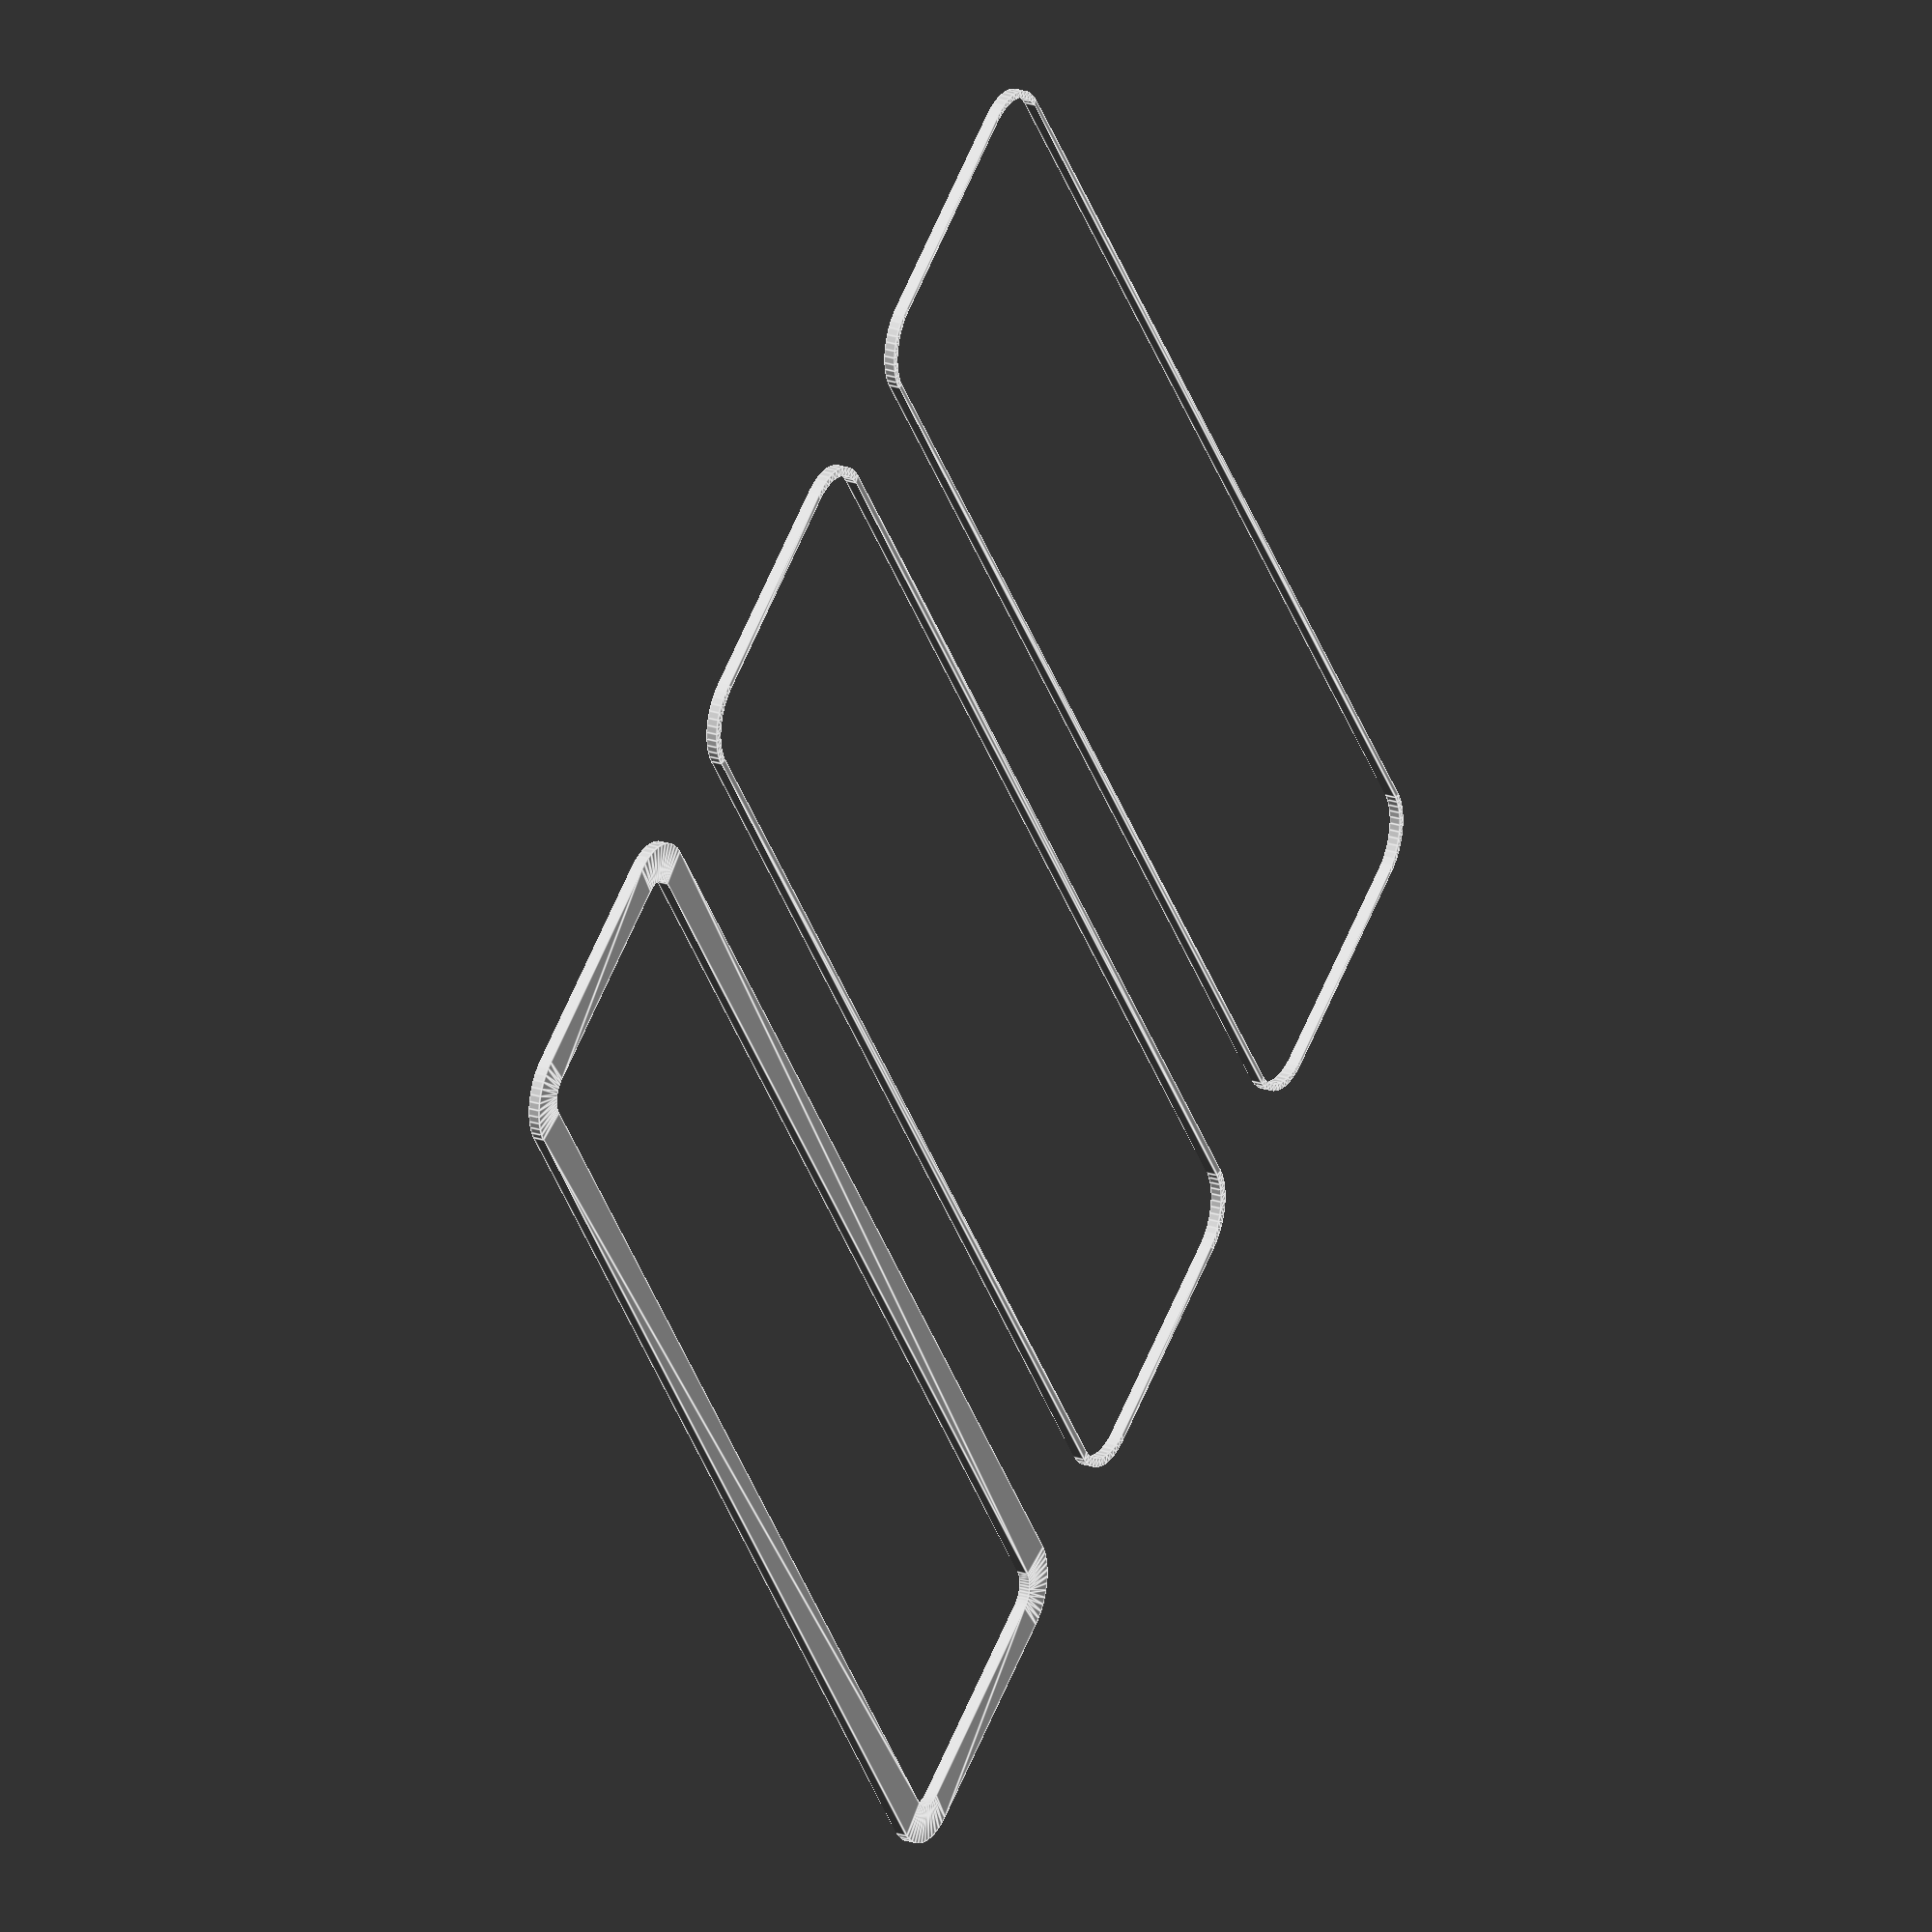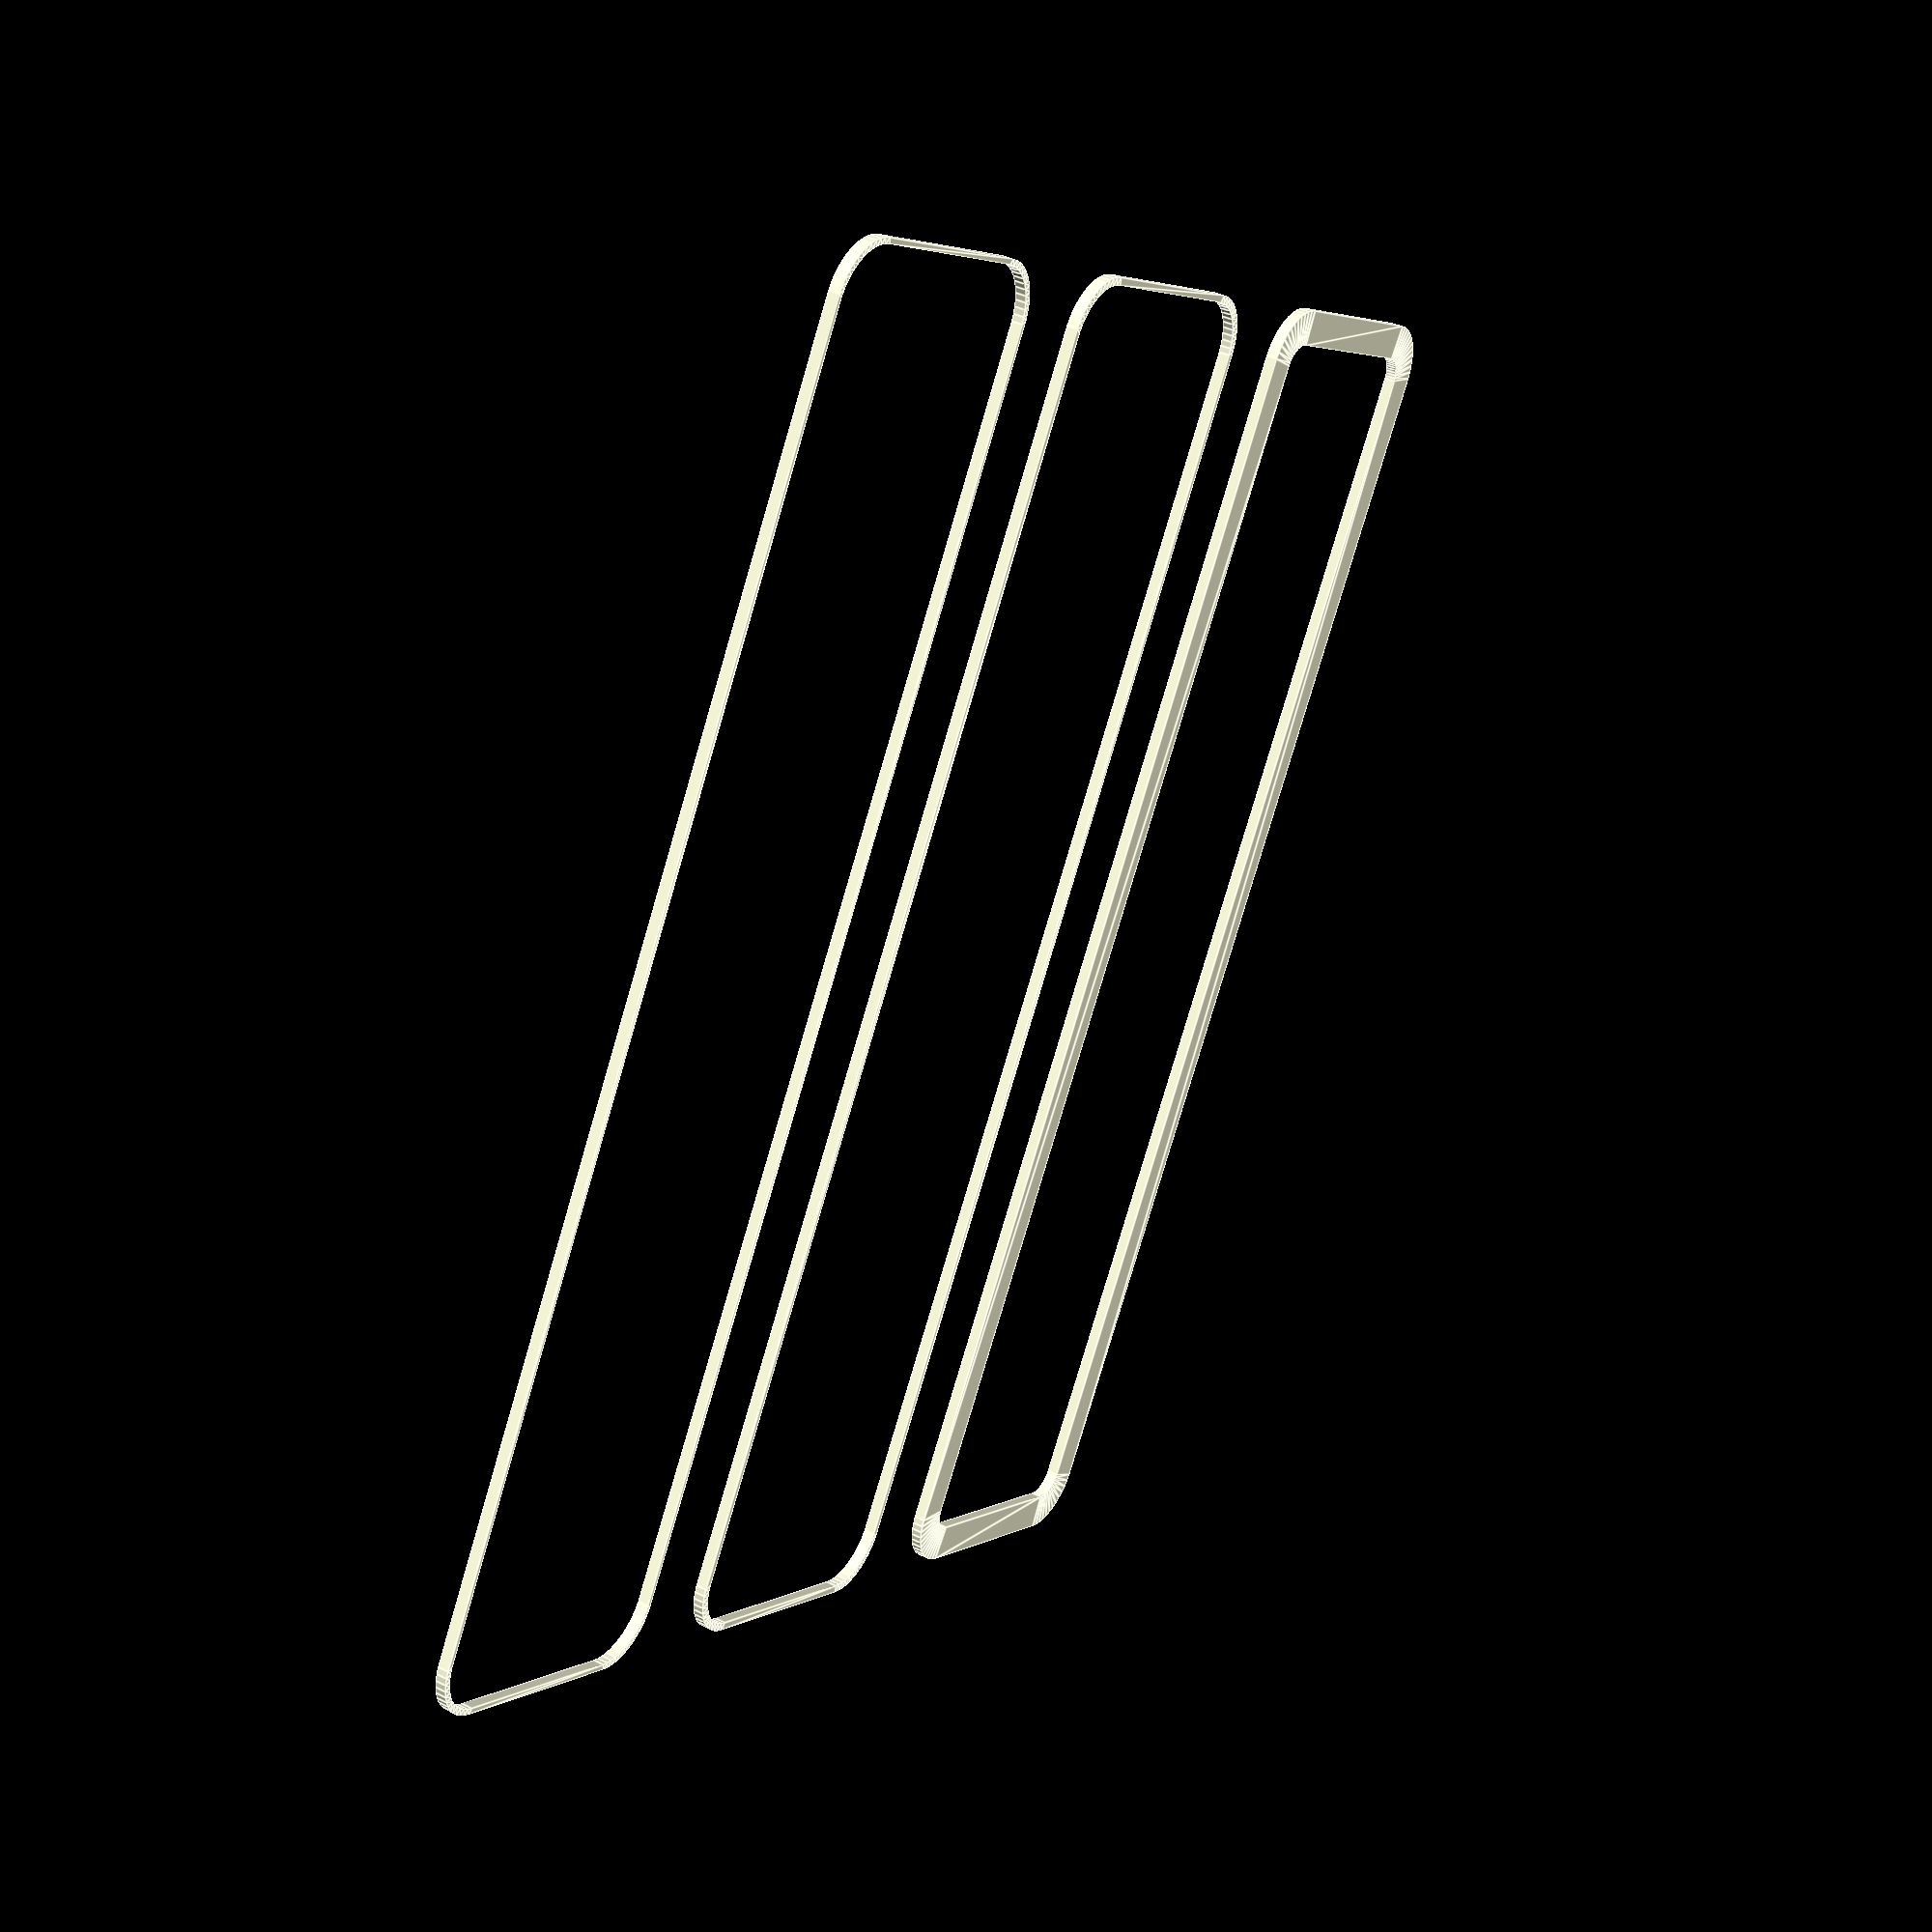
<openscad>
$fn = 50;


union() {
	translate(v = [0, 0, 0]) {
		projection() {
			intersection() {
				translate(v = [-500, -500, -7.5000000000]) {
					cube(size = [1000, 1000, 0.1000000000]);
				}
				difference() {
					union() {
						hull() {
							translate(v = [-55.0000000000, 10.0000000000, 0]) {
								cylinder(h = 18, r = 5);
							}
							translate(v = [55.0000000000, 10.0000000000, 0]) {
								cylinder(h = 18, r = 5);
							}
							translate(v = [-55.0000000000, -10.0000000000, 0]) {
								cylinder(h = 18, r = 5);
							}
							translate(v = [55.0000000000, -10.0000000000, 0]) {
								cylinder(h = 18, r = 5);
							}
						}
					}
					union() {
						translate(v = [-52.5000000000, -7.5000000000, 1]) {
							rotate(a = [0, 0, 0]) {
								difference() {
									union() {
										cylinder(h = 3, r = 2.9000000000);
										translate(v = [0, 0, -10.0000000000]) {
											cylinder(h = 10, r = 1.5000000000);
										}
										translate(v = [0, 0, -10.0000000000]) {
											cylinder(h = 10, r = 1.8000000000);
										}
										translate(v = [0, 0, -10.0000000000]) {
											cylinder(h = 10, r = 1.5000000000);
										}
									}
									union();
								}
							}
						}
						translate(v = [52.5000000000, -7.5000000000, 1]) {
							rotate(a = [0, 0, 0]) {
								difference() {
									union() {
										cylinder(h = 3, r = 2.9000000000);
										translate(v = [0, 0, -10.0000000000]) {
											cylinder(h = 10, r = 1.5000000000);
										}
										translate(v = [0, 0, -10.0000000000]) {
											cylinder(h = 10, r = 1.8000000000);
										}
										translate(v = [0, 0, -10.0000000000]) {
											cylinder(h = 10, r = 1.5000000000);
										}
									}
									union();
								}
							}
						}
						translate(v = [-52.5000000000, 7.5000000000, 1]) {
							rotate(a = [0, 0, 0]) {
								difference() {
									union() {
										cylinder(h = 3, r = 2.9000000000);
										translate(v = [0, 0, -10.0000000000]) {
											cylinder(h = 10, r = 1.5000000000);
										}
										translate(v = [0, 0, -10.0000000000]) {
											cylinder(h = 10, r = 1.8000000000);
										}
										translate(v = [0, 0, -10.0000000000]) {
											cylinder(h = 10, r = 1.5000000000);
										}
									}
									union();
								}
							}
						}
						translate(v = [52.5000000000, 7.5000000000, 1]) {
							rotate(a = [0, 0, 0]) {
								difference() {
									union() {
										cylinder(h = 3, r = 2.9000000000);
										translate(v = [0, 0, -10.0000000000]) {
											cylinder(h = 10, r = 1.5000000000);
										}
										translate(v = [0, 0, -10.0000000000]) {
											cylinder(h = 10, r = 1.8000000000);
										}
										translate(v = [0, 0, -10.0000000000]) {
											cylinder(h = 10, r = 1.5000000000);
										}
									}
									union();
								}
							}
						}
						translate(v = [0, 0, 1]) {
							hull() {
								union() {
									translate(v = [-54.7500000000, 9.7500000000, 4.7500000000]) {
										cylinder(h = 28.5000000000, r = 4.7500000000);
									}
									translate(v = [-54.7500000000, 9.7500000000, 4.7500000000]) {
										sphere(r = 4.7500000000);
									}
									translate(v = [-54.7500000000, 9.7500000000, 33.2500000000]) {
										sphere(r = 4.7500000000);
									}
								}
								union() {
									translate(v = [54.7500000000, 9.7500000000, 4.7500000000]) {
										cylinder(h = 28.5000000000, r = 4.7500000000);
									}
									translate(v = [54.7500000000, 9.7500000000, 4.7500000000]) {
										sphere(r = 4.7500000000);
									}
									translate(v = [54.7500000000, 9.7500000000, 33.2500000000]) {
										sphere(r = 4.7500000000);
									}
								}
								union() {
									translate(v = [-54.7500000000, -9.7500000000, 4.7500000000]) {
										cylinder(h = 28.5000000000, r = 4.7500000000);
									}
									translate(v = [-54.7500000000, -9.7500000000, 4.7500000000]) {
										sphere(r = 4.7500000000);
									}
									translate(v = [-54.7500000000, -9.7500000000, 33.2500000000]) {
										sphere(r = 4.7500000000);
									}
								}
								union() {
									translate(v = [54.7500000000, -9.7500000000, 4.7500000000]) {
										cylinder(h = 28.5000000000, r = 4.7500000000);
									}
									translate(v = [54.7500000000, -9.7500000000, 4.7500000000]) {
										sphere(r = 4.7500000000);
									}
									translate(v = [54.7500000000, -9.7500000000, 33.2500000000]) {
										sphere(r = 4.7500000000);
									}
								}
							}
						}
					}
				}
			}
		}
	}
	translate(v = [0, 39, 0]) {
		projection() {
			intersection() {
				translate(v = [-500, -500, -4.5000000000]) {
					cube(size = [1000, 1000, 0.1000000000]);
				}
				difference() {
					union() {
						hull() {
							translate(v = [-55.0000000000, 10.0000000000, 0]) {
								cylinder(h = 18, r = 5);
							}
							translate(v = [55.0000000000, 10.0000000000, 0]) {
								cylinder(h = 18, r = 5);
							}
							translate(v = [-55.0000000000, -10.0000000000, 0]) {
								cylinder(h = 18, r = 5);
							}
							translate(v = [55.0000000000, -10.0000000000, 0]) {
								cylinder(h = 18, r = 5);
							}
						}
					}
					union() {
						translate(v = [-52.5000000000, -7.5000000000, 1]) {
							rotate(a = [0, 0, 0]) {
								difference() {
									union() {
										cylinder(h = 3, r = 2.9000000000);
										translate(v = [0, 0, -10.0000000000]) {
											cylinder(h = 10, r = 1.5000000000);
										}
										translate(v = [0, 0, -10.0000000000]) {
											cylinder(h = 10, r = 1.8000000000);
										}
										translate(v = [0, 0, -10.0000000000]) {
											cylinder(h = 10, r = 1.5000000000);
										}
									}
									union();
								}
							}
						}
						translate(v = [52.5000000000, -7.5000000000, 1]) {
							rotate(a = [0, 0, 0]) {
								difference() {
									union() {
										cylinder(h = 3, r = 2.9000000000);
										translate(v = [0, 0, -10.0000000000]) {
											cylinder(h = 10, r = 1.5000000000);
										}
										translate(v = [0, 0, -10.0000000000]) {
											cylinder(h = 10, r = 1.8000000000);
										}
										translate(v = [0, 0, -10.0000000000]) {
											cylinder(h = 10, r = 1.5000000000);
										}
									}
									union();
								}
							}
						}
						translate(v = [-52.5000000000, 7.5000000000, 1]) {
							rotate(a = [0, 0, 0]) {
								difference() {
									union() {
										cylinder(h = 3, r = 2.9000000000);
										translate(v = [0, 0, -10.0000000000]) {
											cylinder(h = 10, r = 1.5000000000);
										}
										translate(v = [0, 0, -10.0000000000]) {
											cylinder(h = 10, r = 1.8000000000);
										}
										translate(v = [0, 0, -10.0000000000]) {
											cylinder(h = 10, r = 1.5000000000);
										}
									}
									union();
								}
							}
						}
						translate(v = [52.5000000000, 7.5000000000, 1]) {
							rotate(a = [0, 0, 0]) {
								difference() {
									union() {
										cylinder(h = 3, r = 2.9000000000);
										translate(v = [0, 0, -10.0000000000]) {
											cylinder(h = 10, r = 1.5000000000);
										}
										translate(v = [0, 0, -10.0000000000]) {
											cylinder(h = 10, r = 1.8000000000);
										}
										translate(v = [0, 0, -10.0000000000]) {
											cylinder(h = 10, r = 1.5000000000);
										}
									}
									union();
								}
							}
						}
						translate(v = [0, 0, 1]) {
							hull() {
								union() {
									translate(v = [-54.7500000000, 9.7500000000, 4.7500000000]) {
										cylinder(h = 28.5000000000, r = 4.7500000000);
									}
									translate(v = [-54.7500000000, 9.7500000000, 4.7500000000]) {
										sphere(r = 4.7500000000);
									}
									translate(v = [-54.7500000000, 9.7500000000, 33.2500000000]) {
										sphere(r = 4.7500000000);
									}
								}
								union() {
									translate(v = [54.7500000000, 9.7500000000, 4.7500000000]) {
										cylinder(h = 28.5000000000, r = 4.7500000000);
									}
									translate(v = [54.7500000000, 9.7500000000, 4.7500000000]) {
										sphere(r = 4.7500000000);
									}
									translate(v = [54.7500000000, 9.7500000000, 33.2500000000]) {
										sphere(r = 4.7500000000);
									}
								}
								union() {
									translate(v = [-54.7500000000, -9.7500000000, 4.7500000000]) {
										cylinder(h = 28.5000000000, r = 4.7500000000);
									}
									translate(v = [-54.7500000000, -9.7500000000, 4.7500000000]) {
										sphere(r = 4.7500000000);
									}
									translate(v = [-54.7500000000, -9.7500000000, 33.2500000000]) {
										sphere(r = 4.7500000000);
									}
								}
								union() {
									translate(v = [54.7500000000, -9.7500000000, 4.7500000000]) {
										cylinder(h = 28.5000000000, r = 4.7500000000);
									}
									translate(v = [54.7500000000, -9.7500000000, 4.7500000000]) {
										sphere(r = 4.7500000000);
									}
									translate(v = [54.7500000000, -9.7500000000, 33.2500000000]) {
										sphere(r = 4.7500000000);
									}
								}
							}
						}
					}
				}
			}
		}
	}
	translate(v = [0, 78, 0]) {
		projection() {
			intersection() {
				translate(v = [-500, -500, -1.5000000000]) {
					cube(size = [1000, 1000, 0.1000000000]);
				}
				difference() {
					union() {
						hull() {
							translate(v = [-55.0000000000, 10.0000000000, 0]) {
								cylinder(h = 18, r = 5);
							}
							translate(v = [55.0000000000, 10.0000000000, 0]) {
								cylinder(h = 18, r = 5);
							}
							translate(v = [-55.0000000000, -10.0000000000, 0]) {
								cylinder(h = 18, r = 5);
							}
							translate(v = [55.0000000000, -10.0000000000, 0]) {
								cylinder(h = 18, r = 5);
							}
						}
					}
					union() {
						translate(v = [-52.5000000000, -7.5000000000, 1]) {
							rotate(a = [0, 0, 0]) {
								difference() {
									union() {
										cylinder(h = 3, r = 2.9000000000);
										translate(v = [0, 0, -10.0000000000]) {
											cylinder(h = 10, r = 1.5000000000);
										}
										translate(v = [0, 0, -10.0000000000]) {
											cylinder(h = 10, r = 1.8000000000);
										}
										translate(v = [0, 0, -10.0000000000]) {
											cylinder(h = 10, r = 1.5000000000);
										}
									}
									union();
								}
							}
						}
						translate(v = [52.5000000000, -7.5000000000, 1]) {
							rotate(a = [0, 0, 0]) {
								difference() {
									union() {
										cylinder(h = 3, r = 2.9000000000);
										translate(v = [0, 0, -10.0000000000]) {
											cylinder(h = 10, r = 1.5000000000);
										}
										translate(v = [0, 0, -10.0000000000]) {
											cylinder(h = 10, r = 1.8000000000);
										}
										translate(v = [0, 0, -10.0000000000]) {
											cylinder(h = 10, r = 1.5000000000);
										}
									}
									union();
								}
							}
						}
						translate(v = [-52.5000000000, 7.5000000000, 1]) {
							rotate(a = [0, 0, 0]) {
								difference() {
									union() {
										cylinder(h = 3, r = 2.9000000000);
										translate(v = [0, 0, -10.0000000000]) {
											cylinder(h = 10, r = 1.5000000000);
										}
										translate(v = [0, 0, -10.0000000000]) {
											cylinder(h = 10, r = 1.8000000000);
										}
										translate(v = [0, 0, -10.0000000000]) {
											cylinder(h = 10, r = 1.5000000000);
										}
									}
									union();
								}
							}
						}
						translate(v = [52.5000000000, 7.5000000000, 1]) {
							rotate(a = [0, 0, 0]) {
								difference() {
									union() {
										cylinder(h = 3, r = 2.9000000000);
										translate(v = [0, 0, -10.0000000000]) {
											cylinder(h = 10, r = 1.5000000000);
										}
										translate(v = [0, 0, -10.0000000000]) {
											cylinder(h = 10, r = 1.8000000000);
										}
										translate(v = [0, 0, -10.0000000000]) {
											cylinder(h = 10, r = 1.5000000000);
										}
									}
									union();
								}
							}
						}
						translate(v = [0, 0, 1]) {
							hull() {
								union() {
									translate(v = [-54.7500000000, 9.7500000000, 4.7500000000]) {
										cylinder(h = 28.5000000000, r = 4.7500000000);
									}
									translate(v = [-54.7500000000, 9.7500000000, 4.7500000000]) {
										sphere(r = 4.7500000000);
									}
									translate(v = [-54.7500000000, 9.7500000000, 33.2500000000]) {
										sphere(r = 4.7500000000);
									}
								}
								union() {
									translate(v = [54.7500000000, 9.7500000000, 4.7500000000]) {
										cylinder(h = 28.5000000000, r = 4.7500000000);
									}
									translate(v = [54.7500000000, 9.7500000000, 4.7500000000]) {
										sphere(r = 4.7500000000);
									}
									translate(v = [54.7500000000, 9.7500000000, 33.2500000000]) {
										sphere(r = 4.7500000000);
									}
								}
								union() {
									translate(v = [-54.7500000000, -9.7500000000, 4.7500000000]) {
										cylinder(h = 28.5000000000, r = 4.7500000000);
									}
									translate(v = [-54.7500000000, -9.7500000000, 4.7500000000]) {
										sphere(r = 4.7500000000);
									}
									translate(v = [-54.7500000000, -9.7500000000, 33.2500000000]) {
										sphere(r = 4.7500000000);
									}
								}
								union() {
									translate(v = [54.7500000000, -9.7500000000, 4.7500000000]) {
										cylinder(h = 28.5000000000, r = 4.7500000000);
									}
									translate(v = [54.7500000000, -9.7500000000, 4.7500000000]) {
										sphere(r = 4.7500000000);
									}
									translate(v = [54.7500000000, -9.7500000000, 33.2500000000]) {
										sphere(r = 4.7500000000);
									}
								}
							}
						}
					}
				}
			}
		}
	}
	translate(v = [0, 117, 0]) {
		projection() {
			intersection() {
				translate(v = [-500, -500, 1.5000000000]) {
					cube(size = [1000, 1000, 0.1000000000]);
				}
				difference() {
					union() {
						hull() {
							translate(v = [-55.0000000000, 10.0000000000, 0]) {
								cylinder(h = 18, r = 5);
							}
							translate(v = [55.0000000000, 10.0000000000, 0]) {
								cylinder(h = 18, r = 5);
							}
							translate(v = [-55.0000000000, -10.0000000000, 0]) {
								cylinder(h = 18, r = 5);
							}
							translate(v = [55.0000000000, -10.0000000000, 0]) {
								cylinder(h = 18, r = 5);
							}
						}
					}
					union() {
						translate(v = [-52.5000000000, -7.5000000000, 1]) {
							rotate(a = [0, 0, 0]) {
								difference() {
									union() {
										cylinder(h = 3, r = 2.9000000000);
										translate(v = [0, 0, -10.0000000000]) {
											cylinder(h = 10, r = 1.5000000000);
										}
										translate(v = [0, 0, -10.0000000000]) {
											cylinder(h = 10, r = 1.8000000000);
										}
										translate(v = [0, 0, -10.0000000000]) {
											cylinder(h = 10, r = 1.5000000000);
										}
									}
									union();
								}
							}
						}
						translate(v = [52.5000000000, -7.5000000000, 1]) {
							rotate(a = [0, 0, 0]) {
								difference() {
									union() {
										cylinder(h = 3, r = 2.9000000000);
										translate(v = [0, 0, -10.0000000000]) {
											cylinder(h = 10, r = 1.5000000000);
										}
										translate(v = [0, 0, -10.0000000000]) {
											cylinder(h = 10, r = 1.8000000000);
										}
										translate(v = [0, 0, -10.0000000000]) {
											cylinder(h = 10, r = 1.5000000000);
										}
									}
									union();
								}
							}
						}
						translate(v = [-52.5000000000, 7.5000000000, 1]) {
							rotate(a = [0, 0, 0]) {
								difference() {
									union() {
										cylinder(h = 3, r = 2.9000000000);
										translate(v = [0, 0, -10.0000000000]) {
											cylinder(h = 10, r = 1.5000000000);
										}
										translate(v = [0, 0, -10.0000000000]) {
											cylinder(h = 10, r = 1.8000000000);
										}
										translate(v = [0, 0, -10.0000000000]) {
											cylinder(h = 10, r = 1.5000000000);
										}
									}
									union();
								}
							}
						}
						translate(v = [52.5000000000, 7.5000000000, 1]) {
							rotate(a = [0, 0, 0]) {
								difference() {
									union() {
										cylinder(h = 3, r = 2.9000000000);
										translate(v = [0, 0, -10.0000000000]) {
											cylinder(h = 10, r = 1.5000000000);
										}
										translate(v = [0, 0, -10.0000000000]) {
											cylinder(h = 10, r = 1.8000000000);
										}
										translate(v = [0, 0, -10.0000000000]) {
											cylinder(h = 10, r = 1.5000000000);
										}
									}
									union();
								}
							}
						}
						translate(v = [0, 0, 1]) {
							hull() {
								union() {
									translate(v = [-54.7500000000, 9.7500000000, 4.7500000000]) {
										cylinder(h = 28.5000000000, r = 4.7500000000);
									}
									translate(v = [-54.7500000000, 9.7500000000, 4.7500000000]) {
										sphere(r = 4.7500000000);
									}
									translate(v = [-54.7500000000, 9.7500000000, 33.2500000000]) {
										sphere(r = 4.7500000000);
									}
								}
								union() {
									translate(v = [54.7500000000, 9.7500000000, 4.7500000000]) {
										cylinder(h = 28.5000000000, r = 4.7500000000);
									}
									translate(v = [54.7500000000, 9.7500000000, 4.7500000000]) {
										sphere(r = 4.7500000000);
									}
									translate(v = [54.7500000000, 9.7500000000, 33.2500000000]) {
										sphere(r = 4.7500000000);
									}
								}
								union() {
									translate(v = [-54.7500000000, -9.7500000000, 4.7500000000]) {
										cylinder(h = 28.5000000000, r = 4.7500000000);
									}
									translate(v = [-54.7500000000, -9.7500000000, 4.7500000000]) {
										sphere(r = 4.7500000000);
									}
									translate(v = [-54.7500000000, -9.7500000000, 33.2500000000]) {
										sphere(r = 4.7500000000);
									}
								}
								union() {
									translate(v = [54.7500000000, -9.7500000000, 4.7500000000]) {
										cylinder(h = 28.5000000000, r = 4.7500000000);
									}
									translate(v = [54.7500000000, -9.7500000000, 4.7500000000]) {
										sphere(r = 4.7500000000);
									}
									translate(v = [54.7500000000, -9.7500000000, 33.2500000000]) {
										sphere(r = 4.7500000000);
									}
								}
							}
						}
					}
				}
			}
		}
	}
	translate(v = [0, 156, 0]) {
		projection() {
			intersection() {
				translate(v = [-500, -500, 4.5000000000]) {
					cube(size = [1000, 1000, 0.1000000000]);
				}
				difference() {
					union() {
						hull() {
							translate(v = [-55.0000000000, 10.0000000000, 0]) {
								cylinder(h = 18, r = 5);
							}
							translate(v = [55.0000000000, 10.0000000000, 0]) {
								cylinder(h = 18, r = 5);
							}
							translate(v = [-55.0000000000, -10.0000000000, 0]) {
								cylinder(h = 18, r = 5);
							}
							translate(v = [55.0000000000, -10.0000000000, 0]) {
								cylinder(h = 18, r = 5);
							}
						}
					}
					union() {
						translate(v = [-52.5000000000, -7.5000000000, 1]) {
							rotate(a = [0, 0, 0]) {
								difference() {
									union() {
										cylinder(h = 3, r = 2.9000000000);
										translate(v = [0, 0, -10.0000000000]) {
											cylinder(h = 10, r = 1.5000000000);
										}
										translate(v = [0, 0, -10.0000000000]) {
											cylinder(h = 10, r = 1.8000000000);
										}
										translate(v = [0, 0, -10.0000000000]) {
											cylinder(h = 10, r = 1.5000000000);
										}
									}
									union();
								}
							}
						}
						translate(v = [52.5000000000, -7.5000000000, 1]) {
							rotate(a = [0, 0, 0]) {
								difference() {
									union() {
										cylinder(h = 3, r = 2.9000000000);
										translate(v = [0, 0, -10.0000000000]) {
											cylinder(h = 10, r = 1.5000000000);
										}
										translate(v = [0, 0, -10.0000000000]) {
											cylinder(h = 10, r = 1.8000000000);
										}
										translate(v = [0, 0, -10.0000000000]) {
											cylinder(h = 10, r = 1.5000000000);
										}
									}
									union();
								}
							}
						}
						translate(v = [-52.5000000000, 7.5000000000, 1]) {
							rotate(a = [0, 0, 0]) {
								difference() {
									union() {
										cylinder(h = 3, r = 2.9000000000);
										translate(v = [0, 0, -10.0000000000]) {
											cylinder(h = 10, r = 1.5000000000);
										}
										translate(v = [0, 0, -10.0000000000]) {
											cylinder(h = 10, r = 1.8000000000);
										}
										translate(v = [0, 0, -10.0000000000]) {
											cylinder(h = 10, r = 1.5000000000);
										}
									}
									union();
								}
							}
						}
						translate(v = [52.5000000000, 7.5000000000, 1]) {
							rotate(a = [0, 0, 0]) {
								difference() {
									union() {
										cylinder(h = 3, r = 2.9000000000);
										translate(v = [0, 0, -10.0000000000]) {
											cylinder(h = 10, r = 1.5000000000);
										}
										translate(v = [0, 0, -10.0000000000]) {
											cylinder(h = 10, r = 1.8000000000);
										}
										translate(v = [0, 0, -10.0000000000]) {
											cylinder(h = 10, r = 1.5000000000);
										}
									}
									union();
								}
							}
						}
						translate(v = [0, 0, 1]) {
							hull() {
								union() {
									translate(v = [-54.7500000000, 9.7500000000, 4.7500000000]) {
										cylinder(h = 28.5000000000, r = 4.7500000000);
									}
									translate(v = [-54.7500000000, 9.7500000000, 4.7500000000]) {
										sphere(r = 4.7500000000);
									}
									translate(v = [-54.7500000000, 9.7500000000, 33.2500000000]) {
										sphere(r = 4.7500000000);
									}
								}
								union() {
									translate(v = [54.7500000000, 9.7500000000, 4.7500000000]) {
										cylinder(h = 28.5000000000, r = 4.7500000000);
									}
									translate(v = [54.7500000000, 9.7500000000, 4.7500000000]) {
										sphere(r = 4.7500000000);
									}
									translate(v = [54.7500000000, 9.7500000000, 33.2500000000]) {
										sphere(r = 4.7500000000);
									}
								}
								union() {
									translate(v = [-54.7500000000, -9.7500000000, 4.7500000000]) {
										cylinder(h = 28.5000000000, r = 4.7500000000);
									}
									translate(v = [-54.7500000000, -9.7500000000, 4.7500000000]) {
										sphere(r = 4.7500000000);
									}
									translate(v = [-54.7500000000, -9.7500000000, 33.2500000000]) {
										sphere(r = 4.7500000000);
									}
								}
								union() {
									translate(v = [54.7500000000, -9.7500000000, 4.7500000000]) {
										cylinder(h = 28.5000000000, r = 4.7500000000);
									}
									translate(v = [54.7500000000, -9.7500000000, 4.7500000000]) {
										sphere(r = 4.7500000000);
									}
									translate(v = [54.7500000000, -9.7500000000, 33.2500000000]) {
										sphere(r = 4.7500000000);
									}
								}
							}
						}
					}
				}
			}
		}
	}
	translate(v = [0, 195, 0]) {
		projection() {
			intersection() {
				translate(v = [-500, -500, 7.5000000000]) {
					cube(size = [1000, 1000, 0.1000000000]);
				}
				difference() {
					union() {
						hull() {
							translate(v = [-55.0000000000, 10.0000000000, 0]) {
								cylinder(h = 18, r = 5);
							}
							translate(v = [55.0000000000, 10.0000000000, 0]) {
								cylinder(h = 18, r = 5);
							}
							translate(v = [-55.0000000000, -10.0000000000, 0]) {
								cylinder(h = 18, r = 5);
							}
							translate(v = [55.0000000000, -10.0000000000, 0]) {
								cylinder(h = 18, r = 5);
							}
						}
					}
					union() {
						translate(v = [-52.5000000000, -7.5000000000, 1]) {
							rotate(a = [0, 0, 0]) {
								difference() {
									union() {
										cylinder(h = 3, r = 2.9000000000);
										translate(v = [0, 0, -10.0000000000]) {
											cylinder(h = 10, r = 1.5000000000);
										}
										translate(v = [0, 0, -10.0000000000]) {
											cylinder(h = 10, r = 1.8000000000);
										}
										translate(v = [0, 0, -10.0000000000]) {
											cylinder(h = 10, r = 1.5000000000);
										}
									}
									union();
								}
							}
						}
						translate(v = [52.5000000000, -7.5000000000, 1]) {
							rotate(a = [0, 0, 0]) {
								difference() {
									union() {
										cylinder(h = 3, r = 2.9000000000);
										translate(v = [0, 0, -10.0000000000]) {
											cylinder(h = 10, r = 1.5000000000);
										}
										translate(v = [0, 0, -10.0000000000]) {
											cylinder(h = 10, r = 1.8000000000);
										}
										translate(v = [0, 0, -10.0000000000]) {
											cylinder(h = 10, r = 1.5000000000);
										}
									}
									union();
								}
							}
						}
						translate(v = [-52.5000000000, 7.5000000000, 1]) {
							rotate(a = [0, 0, 0]) {
								difference() {
									union() {
										cylinder(h = 3, r = 2.9000000000);
										translate(v = [0, 0, -10.0000000000]) {
											cylinder(h = 10, r = 1.5000000000);
										}
										translate(v = [0, 0, -10.0000000000]) {
											cylinder(h = 10, r = 1.8000000000);
										}
										translate(v = [0, 0, -10.0000000000]) {
											cylinder(h = 10, r = 1.5000000000);
										}
									}
									union();
								}
							}
						}
						translate(v = [52.5000000000, 7.5000000000, 1]) {
							rotate(a = [0, 0, 0]) {
								difference() {
									union() {
										cylinder(h = 3, r = 2.9000000000);
										translate(v = [0, 0, -10.0000000000]) {
											cylinder(h = 10, r = 1.5000000000);
										}
										translate(v = [0, 0, -10.0000000000]) {
											cylinder(h = 10, r = 1.8000000000);
										}
										translate(v = [0, 0, -10.0000000000]) {
											cylinder(h = 10, r = 1.5000000000);
										}
									}
									union();
								}
							}
						}
						translate(v = [0, 0, 1]) {
							hull() {
								union() {
									translate(v = [-54.7500000000, 9.7500000000, 4.7500000000]) {
										cylinder(h = 28.5000000000, r = 4.7500000000);
									}
									translate(v = [-54.7500000000, 9.7500000000, 4.7500000000]) {
										sphere(r = 4.7500000000);
									}
									translate(v = [-54.7500000000, 9.7500000000, 33.2500000000]) {
										sphere(r = 4.7500000000);
									}
								}
								union() {
									translate(v = [54.7500000000, 9.7500000000, 4.7500000000]) {
										cylinder(h = 28.5000000000, r = 4.7500000000);
									}
									translate(v = [54.7500000000, 9.7500000000, 4.7500000000]) {
										sphere(r = 4.7500000000);
									}
									translate(v = [54.7500000000, 9.7500000000, 33.2500000000]) {
										sphere(r = 4.7500000000);
									}
								}
								union() {
									translate(v = [-54.7500000000, -9.7500000000, 4.7500000000]) {
										cylinder(h = 28.5000000000, r = 4.7500000000);
									}
									translate(v = [-54.7500000000, -9.7500000000, 4.7500000000]) {
										sphere(r = 4.7500000000);
									}
									translate(v = [-54.7500000000, -9.7500000000, 33.2500000000]) {
										sphere(r = 4.7500000000);
									}
								}
								union() {
									translate(v = [54.7500000000, -9.7500000000, 4.7500000000]) {
										cylinder(h = 28.5000000000, r = 4.7500000000);
									}
									translate(v = [54.7500000000, -9.7500000000, 4.7500000000]) {
										sphere(r = 4.7500000000);
									}
									translate(v = [54.7500000000, -9.7500000000, 33.2500000000]) {
										sphere(r = 4.7500000000);
									}
								}
							}
						}
					}
				}
			}
		}
	}
}
</openscad>
<views>
elev=336.3 azim=54.2 roll=298.6 proj=o view=edges
elev=141.2 azim=121.0 roll=237.1 proj=p view=edges
</views>
